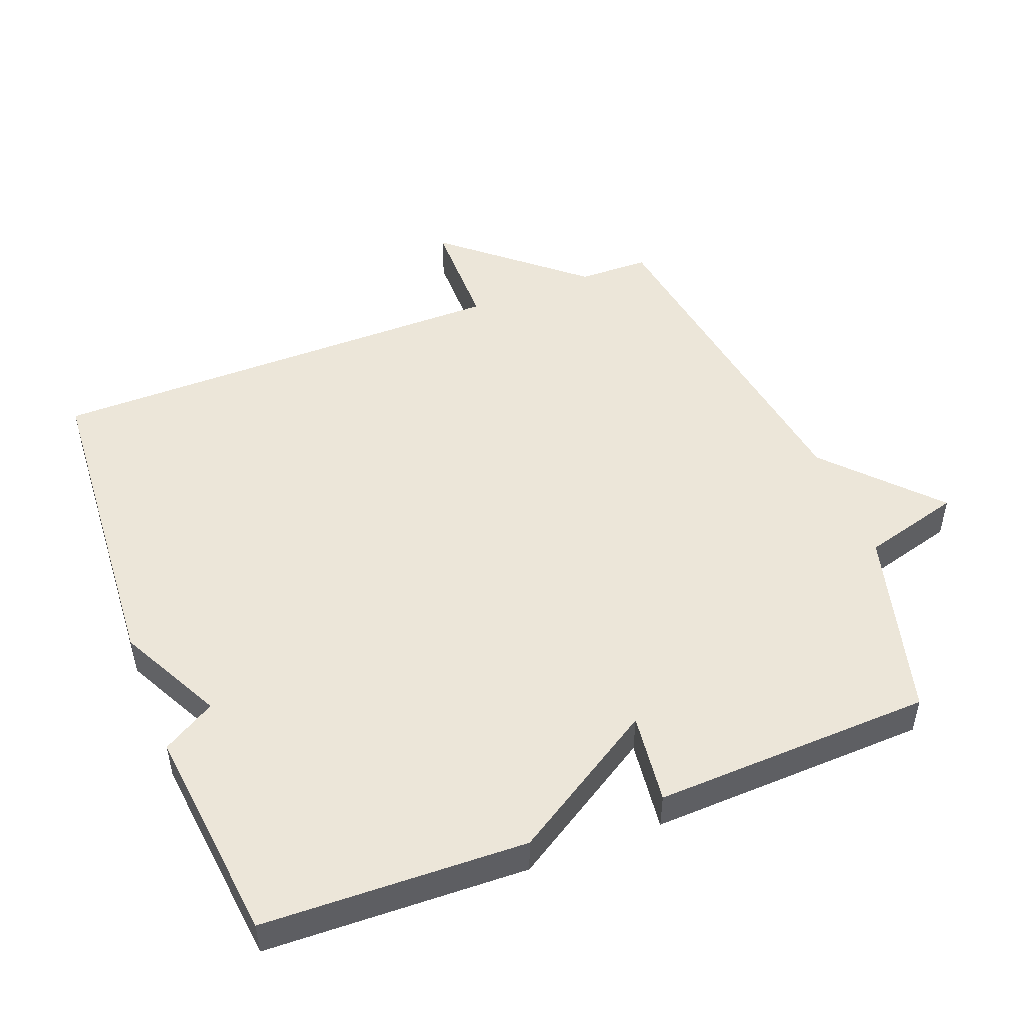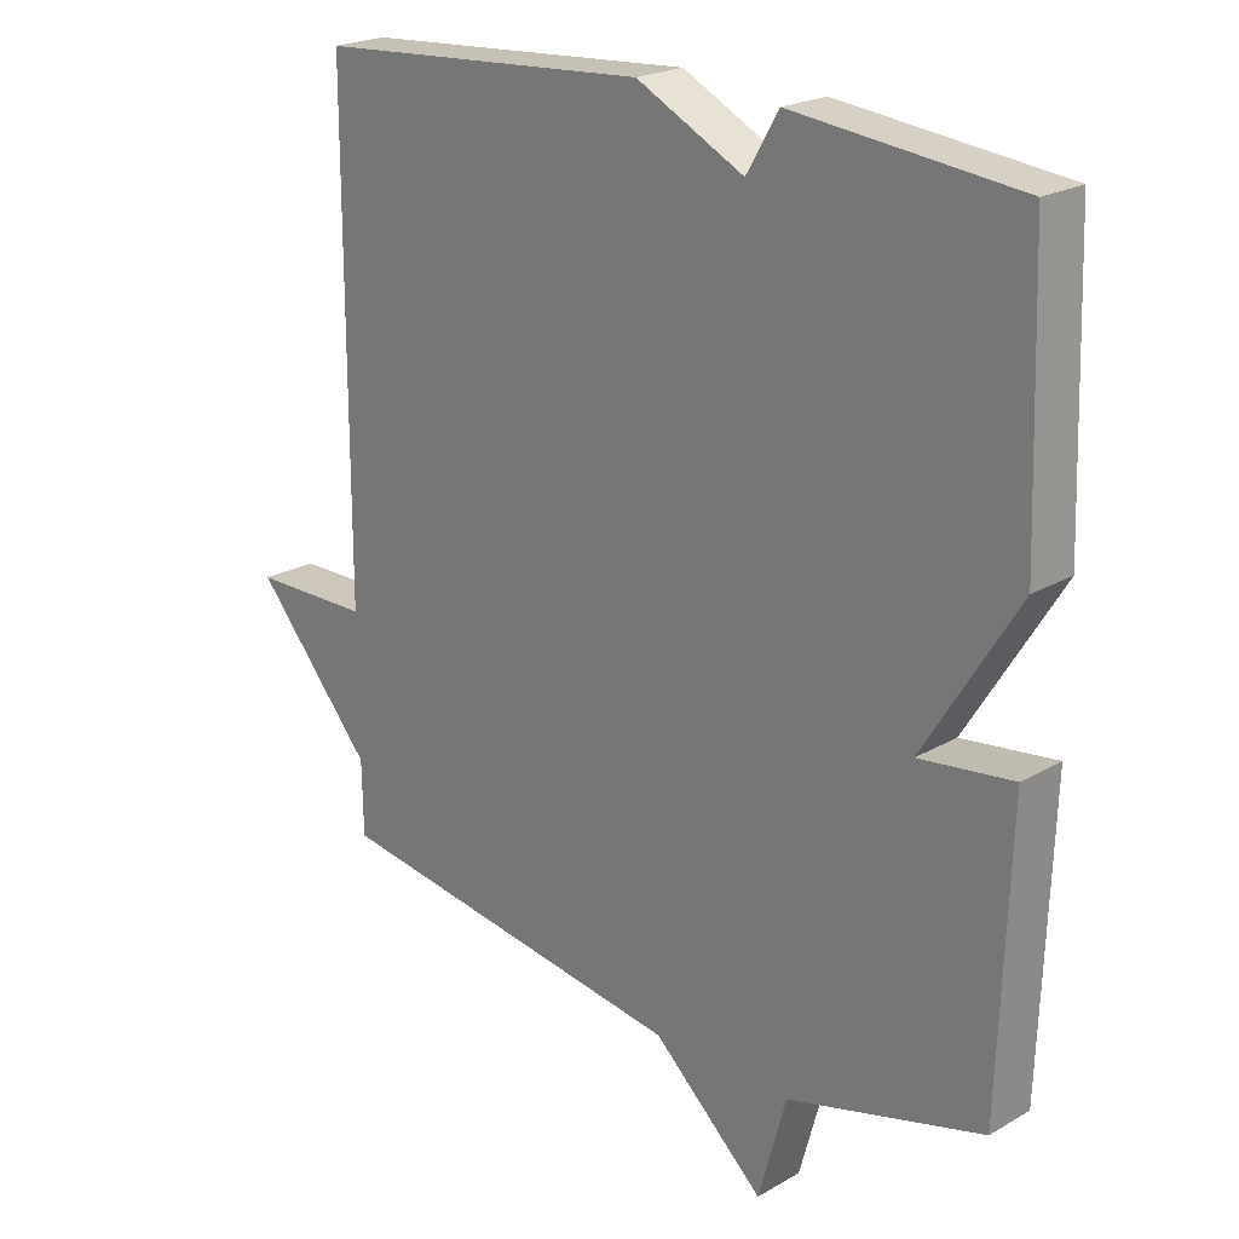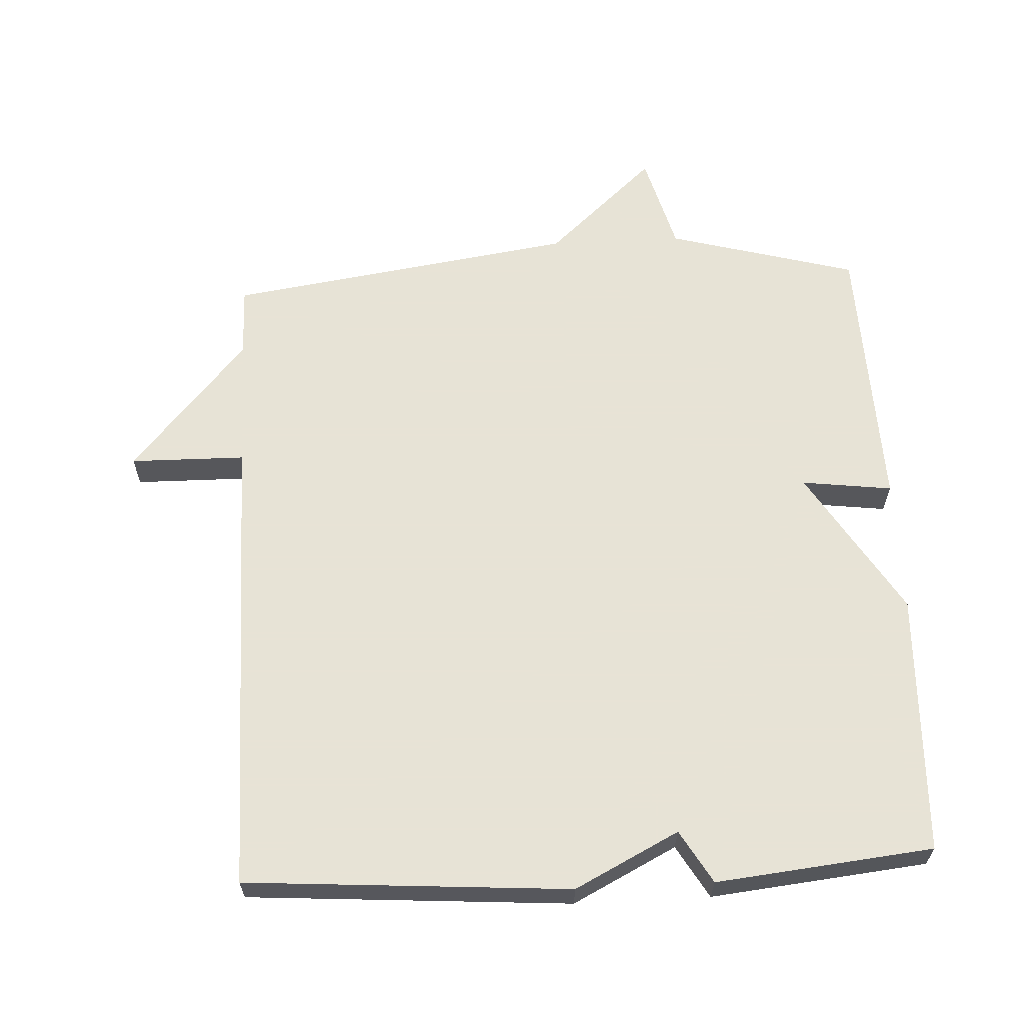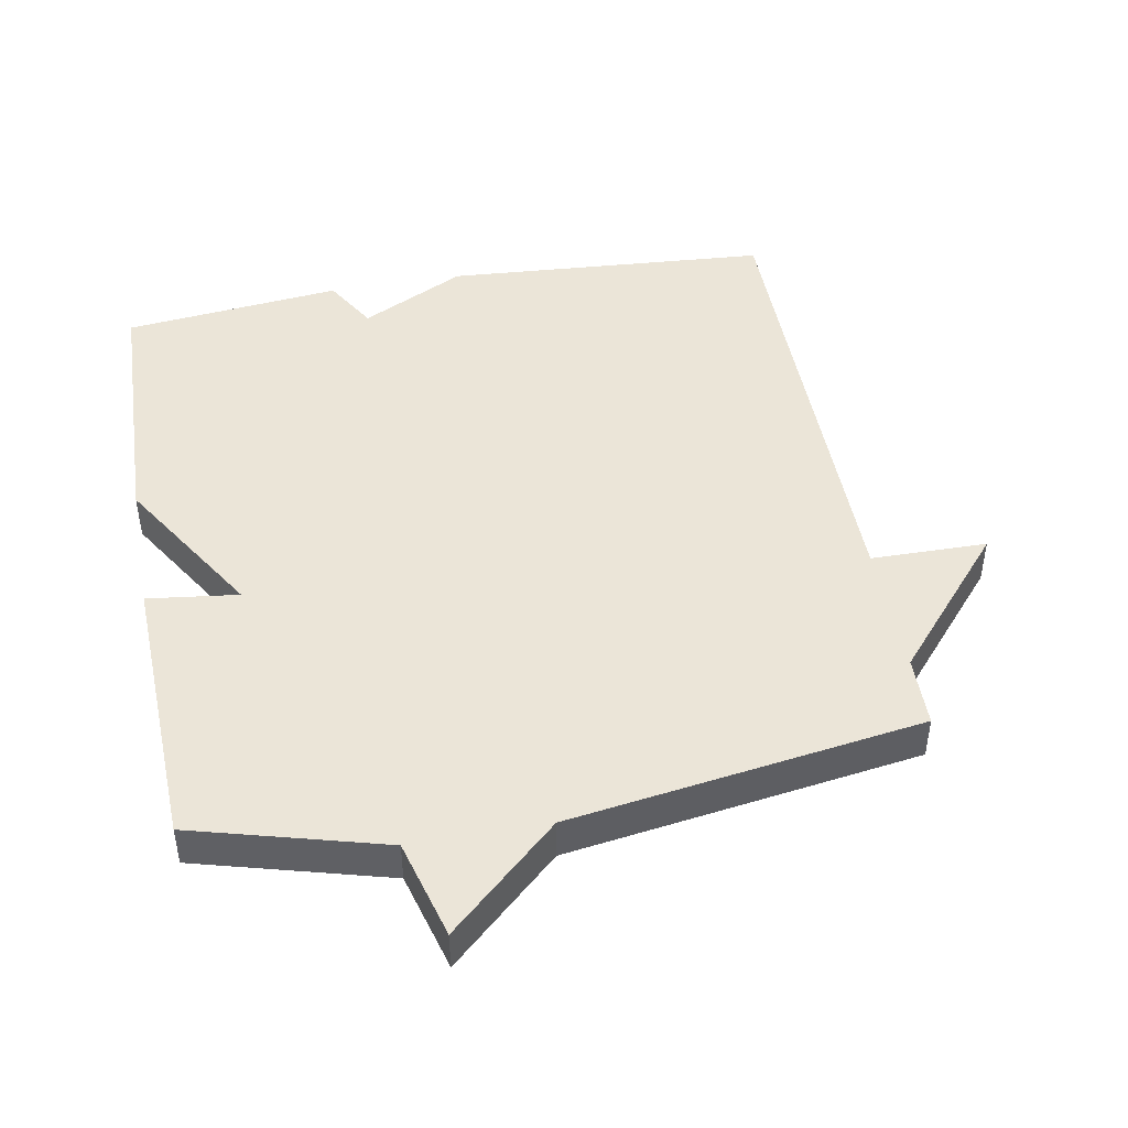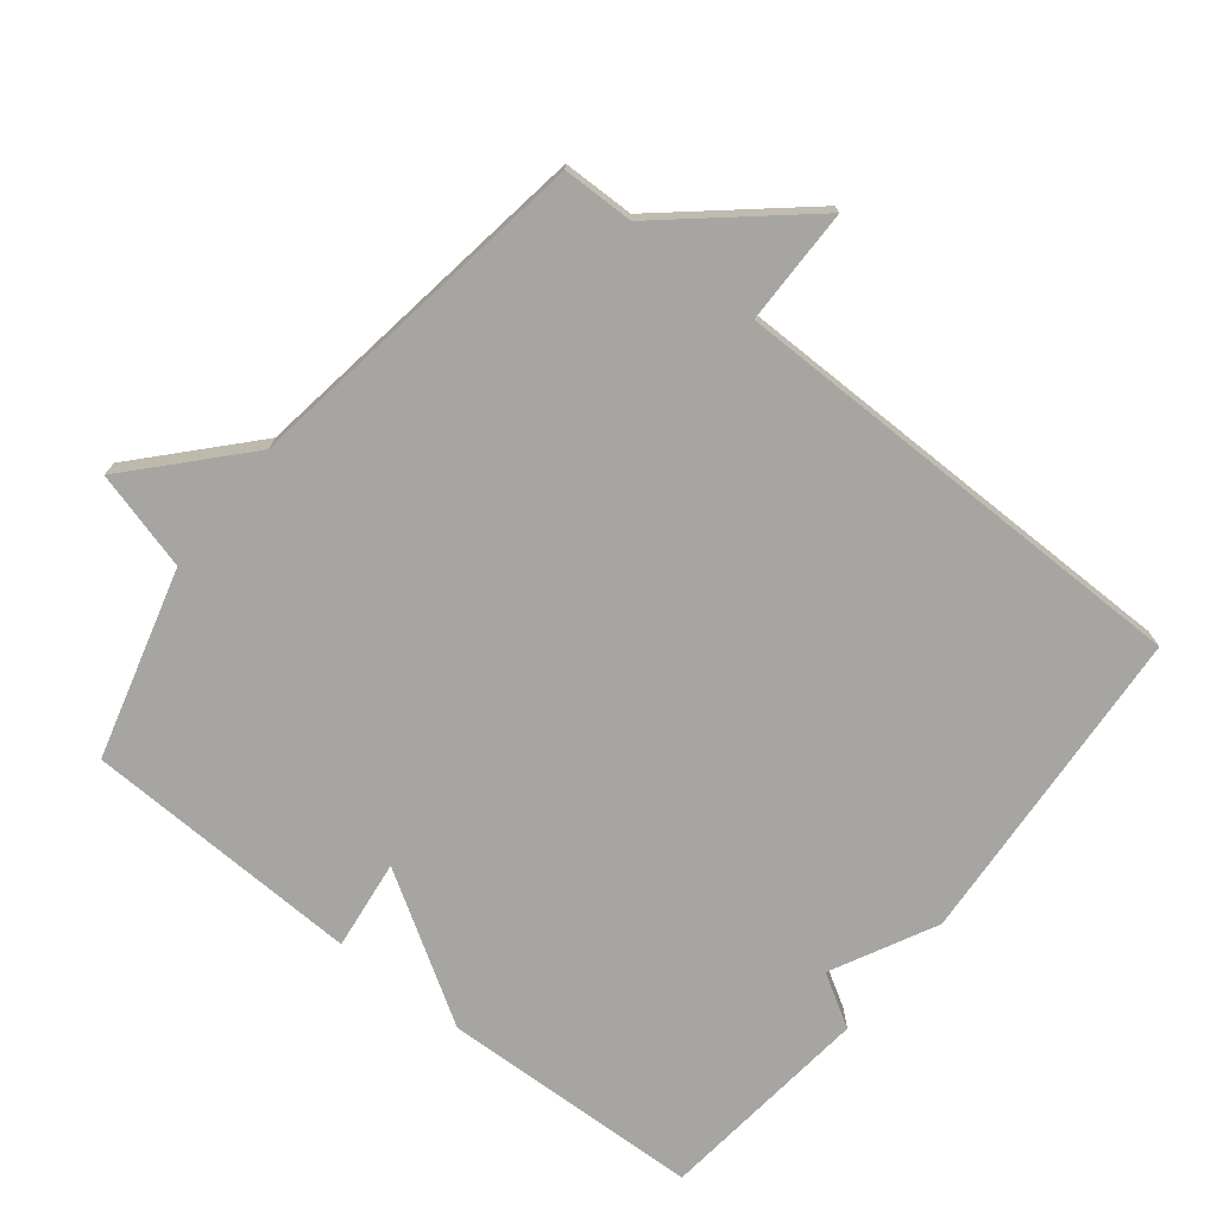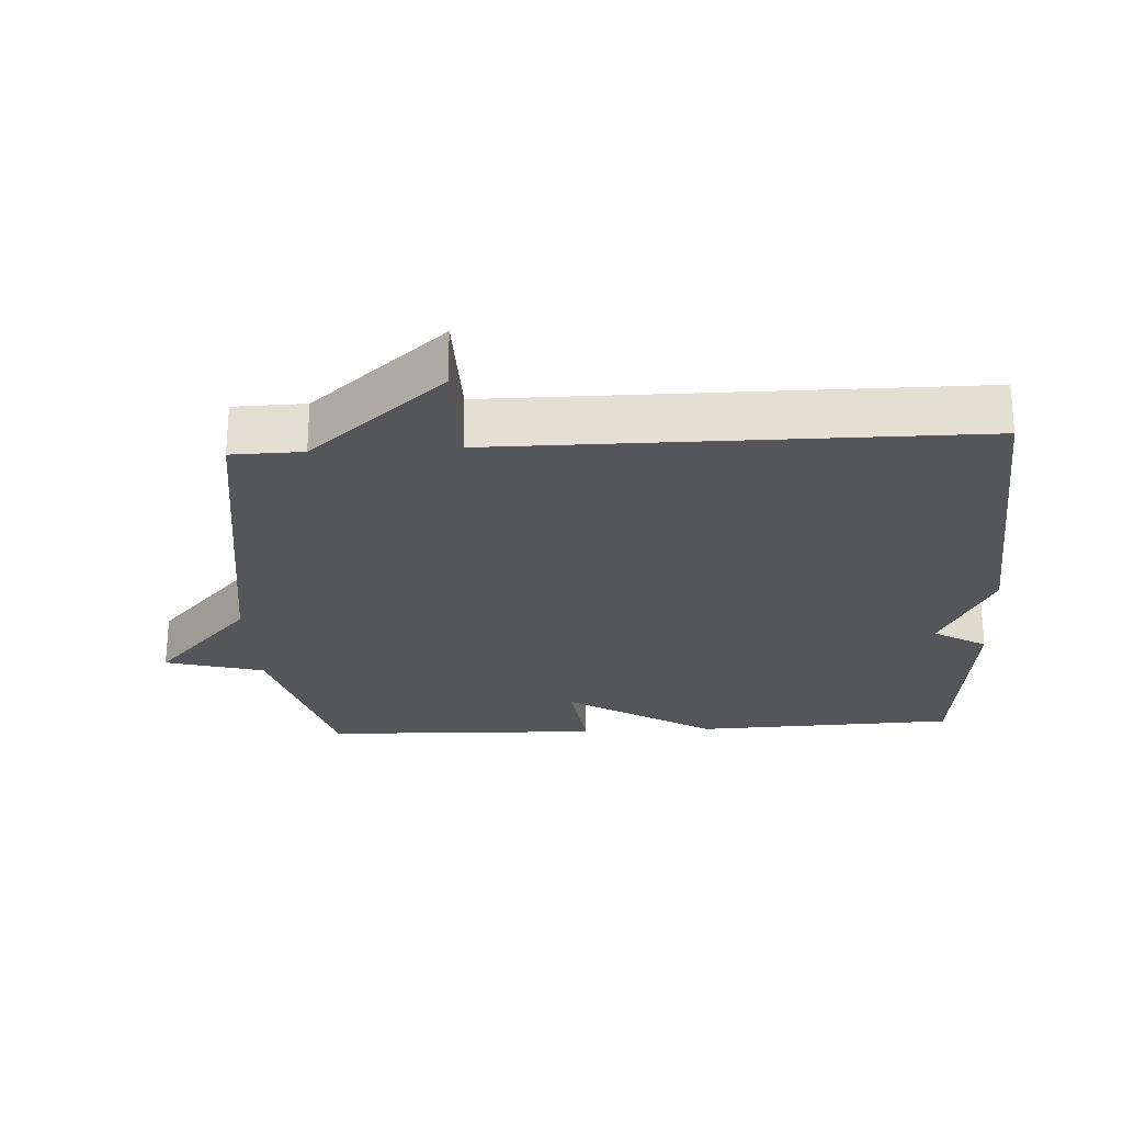
<metadata>
{"format":"obj","ext":"obj","renderer":"f3d","projection":"perspective","resolution":1024,"background":"white","views":[{"elev":49.4,"azim":68.6,"up":"+Y"},{"elev":22.1,"azim":44.9,"up":"+Z"},{"elev":62.6,"azim":-2.9,"up":"+Y"},{"elev":46.0,"azim":169.6,"up":"+Y"},{"elev":-73.7,"azim":-128.6,"up":"+Y"},{"elev":-25.1,"azim":-86.7,"up":"+Y"}]}
</metadata>
<code>
v 0.5 0.07 0.5
v 0.514 0.07 0.112
v 0.38 0.07 -0.105
v 0.514 0.07 -0.088
v 0.5 0.07 -0.5
v 0.219 0.07 -0.577
v 0.179 0.07 -0.723
v 0.019 0.07 -0.577
v -0.5 0.07 -0.5
v -0.502 0.07 -0.395
v -0.673 0.07 -0.197
v -0.502 0.07 -0.195
v -0.5 0.07 0.5
v -0.021 0.07 0.534
v 0.133 0.07 0.456
v 0.179 0.07 0.534
v 0.5 0 0.5
v 0.514 0 0.112
v 0.38 0 -0.105
v 0.514 0 -0.088
v 0.5 0 -0.5
v 0.219 0 -0.577
v 0.179 0 -0.723
v 0.019 0 -0.577
v -0.5 0 -0.5
v -0.502 0 -0.395
v -0.673 0 -0.197
v -0.502 0 -0.195
v -0.5 0 0.5
v -0.021 0 0.534
v 0.133 0 0.456
v 0.179 0 0.534
f 1 2 3
f 16 1 3
f 15 16 3
f 14 15 3
f 13 14 3
f 12 13 3
f 10 11 12
f 10 12 3
f 9 10 3
f 8 9 3
f 6 7 8
f 5 6 8
f 4 5 8
f 3 4 8
f 19 18 17
f 19 17 32
f 19 32 31
f 19 31 30
f 19 30 29
f 19 29 28
f 28 27 26
f 19 28 26
f 19 26 25
f 19 25 24
f 24 23 22
f 24 22 21
f 24 21 20
f 24 20 19
f 1 17 18 2
f 2 18 19 3
f 3 19 20 4
f 4 20 21 5
f 5 21 22 6
f 6 22 23 7
f 7 23 24 8
f 8 24 25 9
f 9 25 26 10
f 10 26 27 11
f 11 27 28 12
f 12 28 29 13
f 13 29 30 14
f 14 30 31 15
f 15 31 32 16
f 16 32 17 1

</code>
